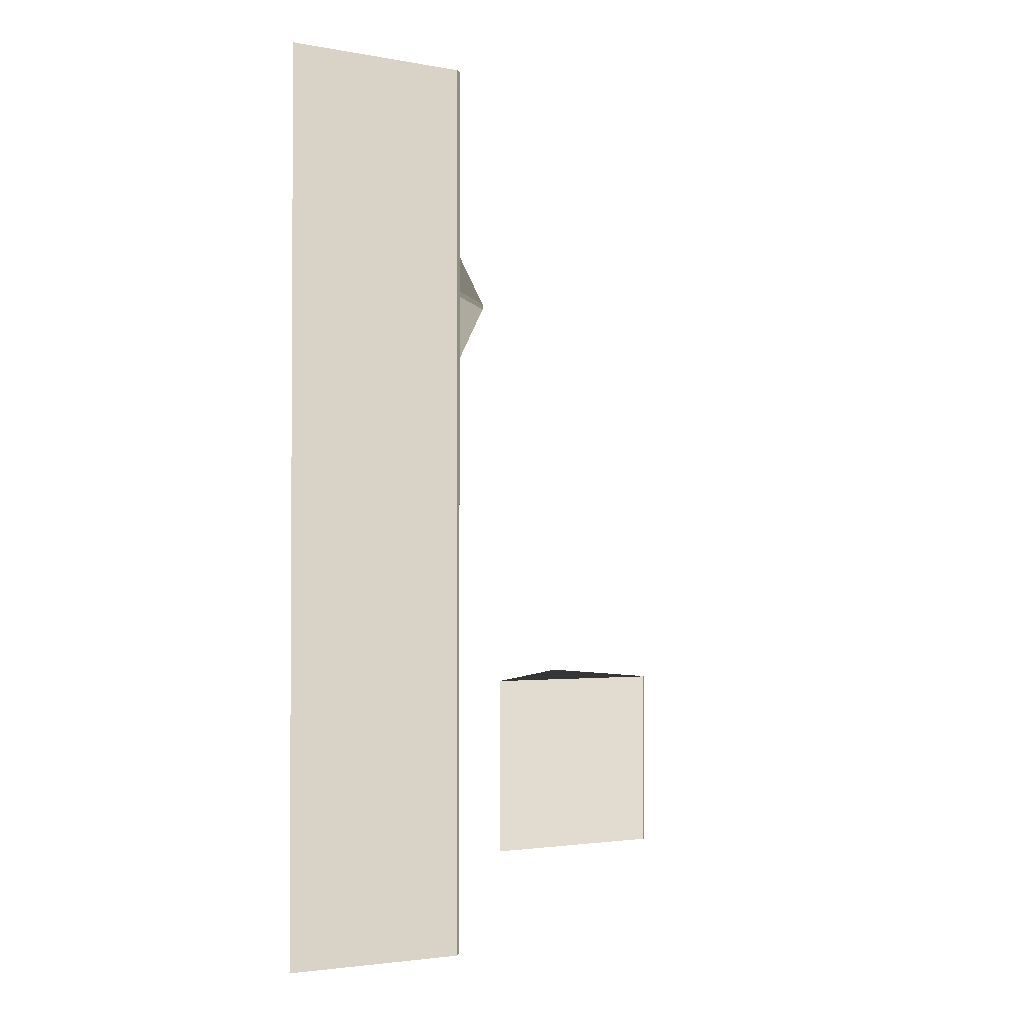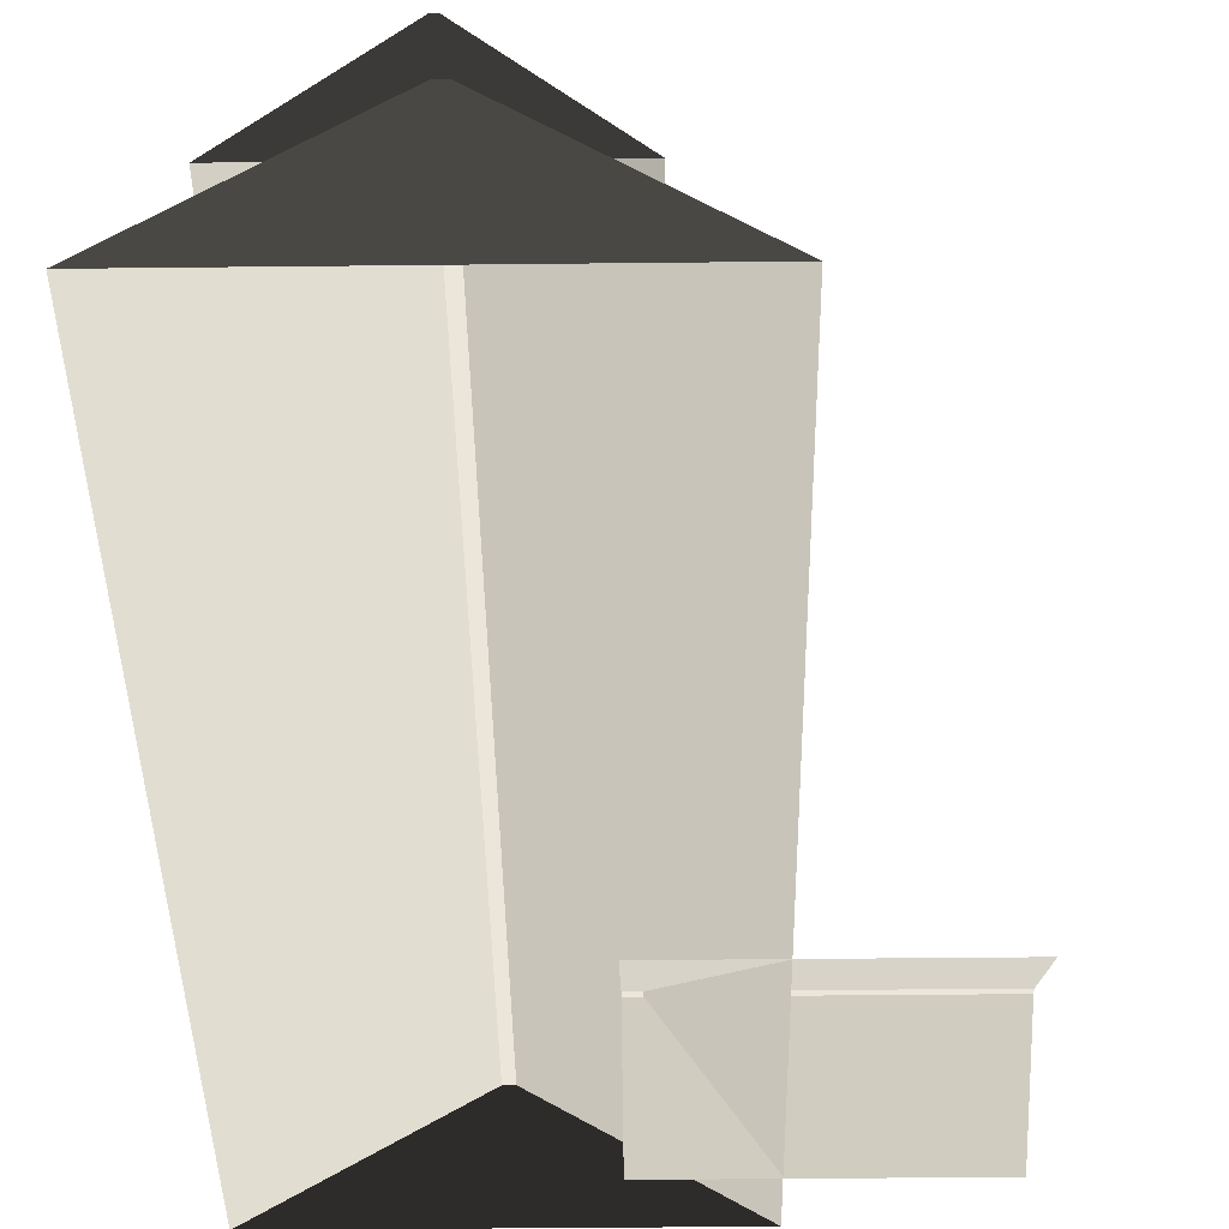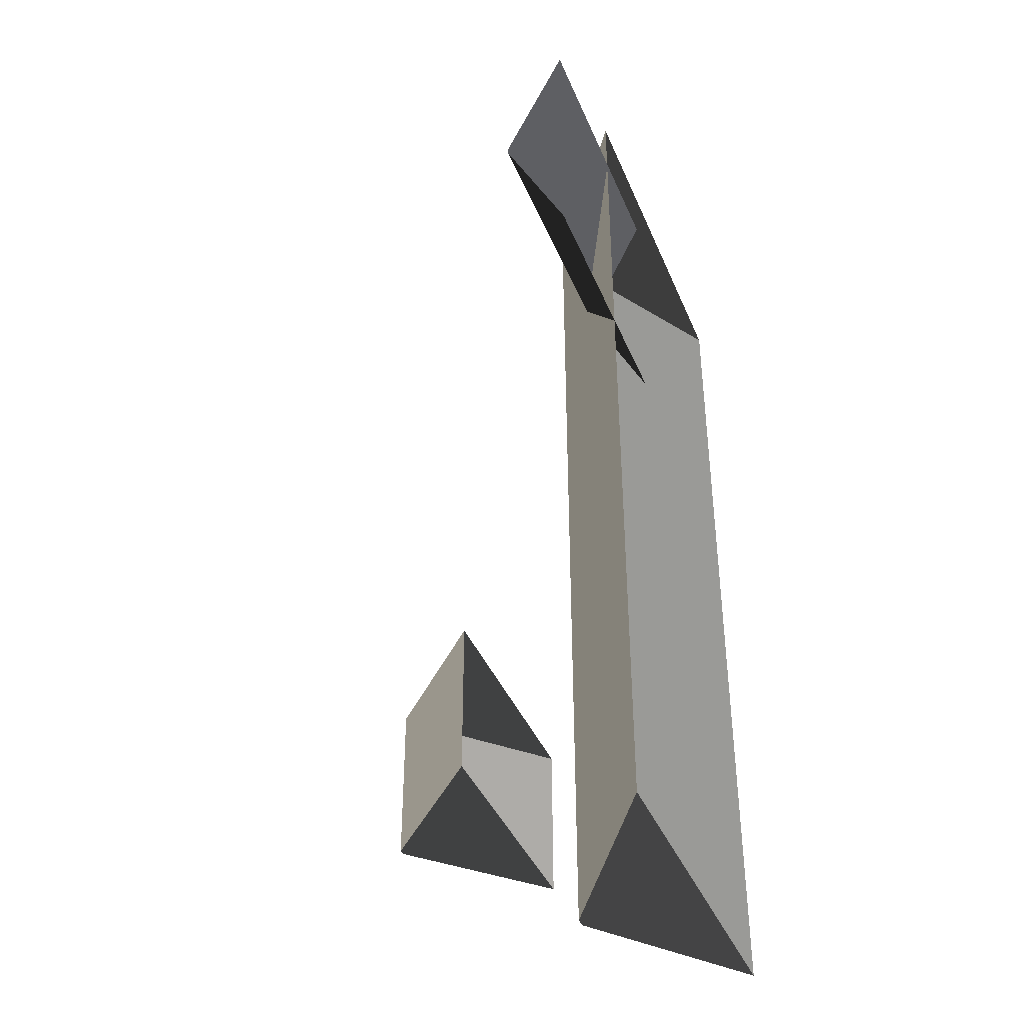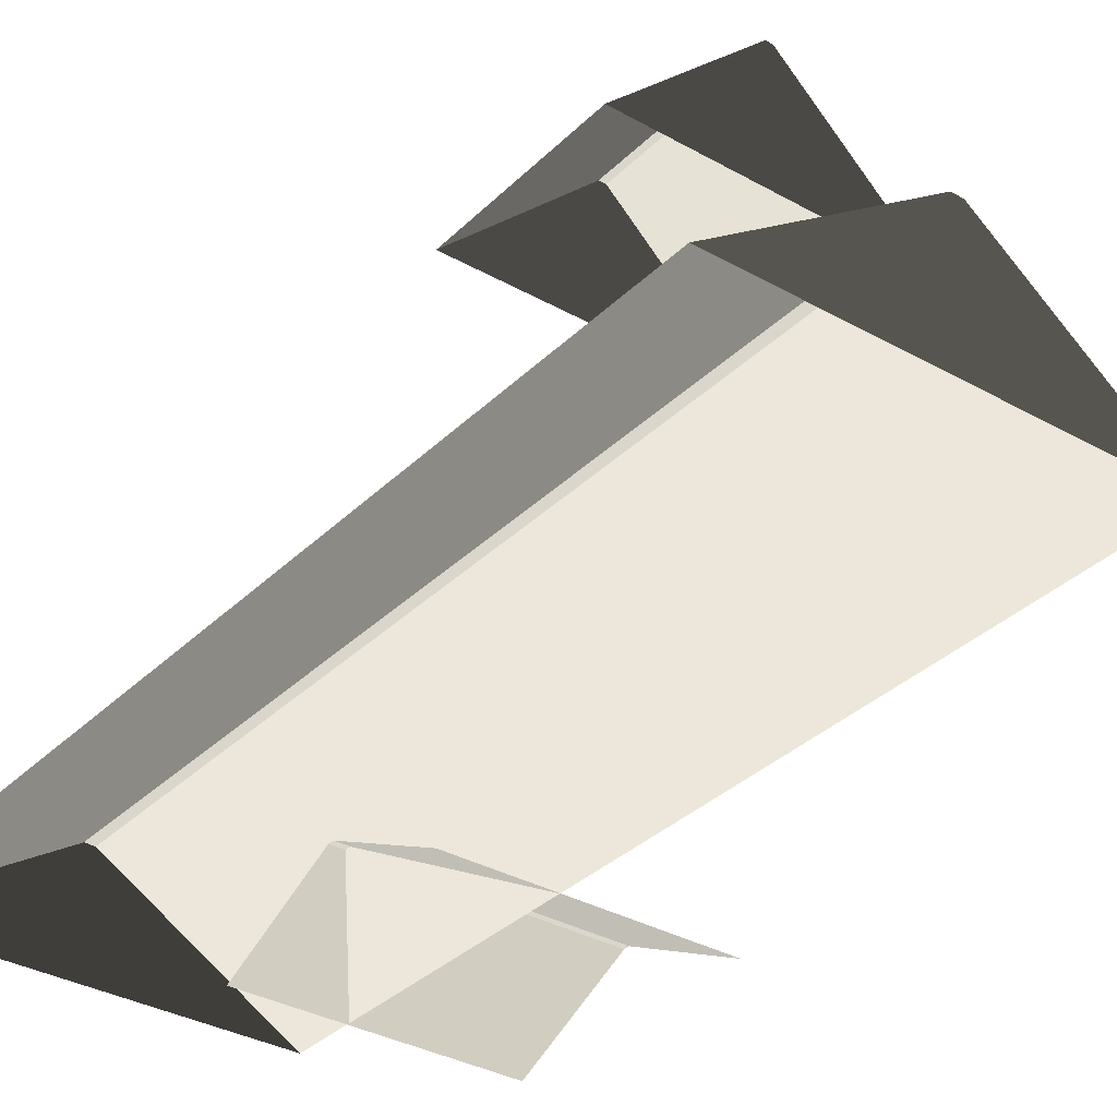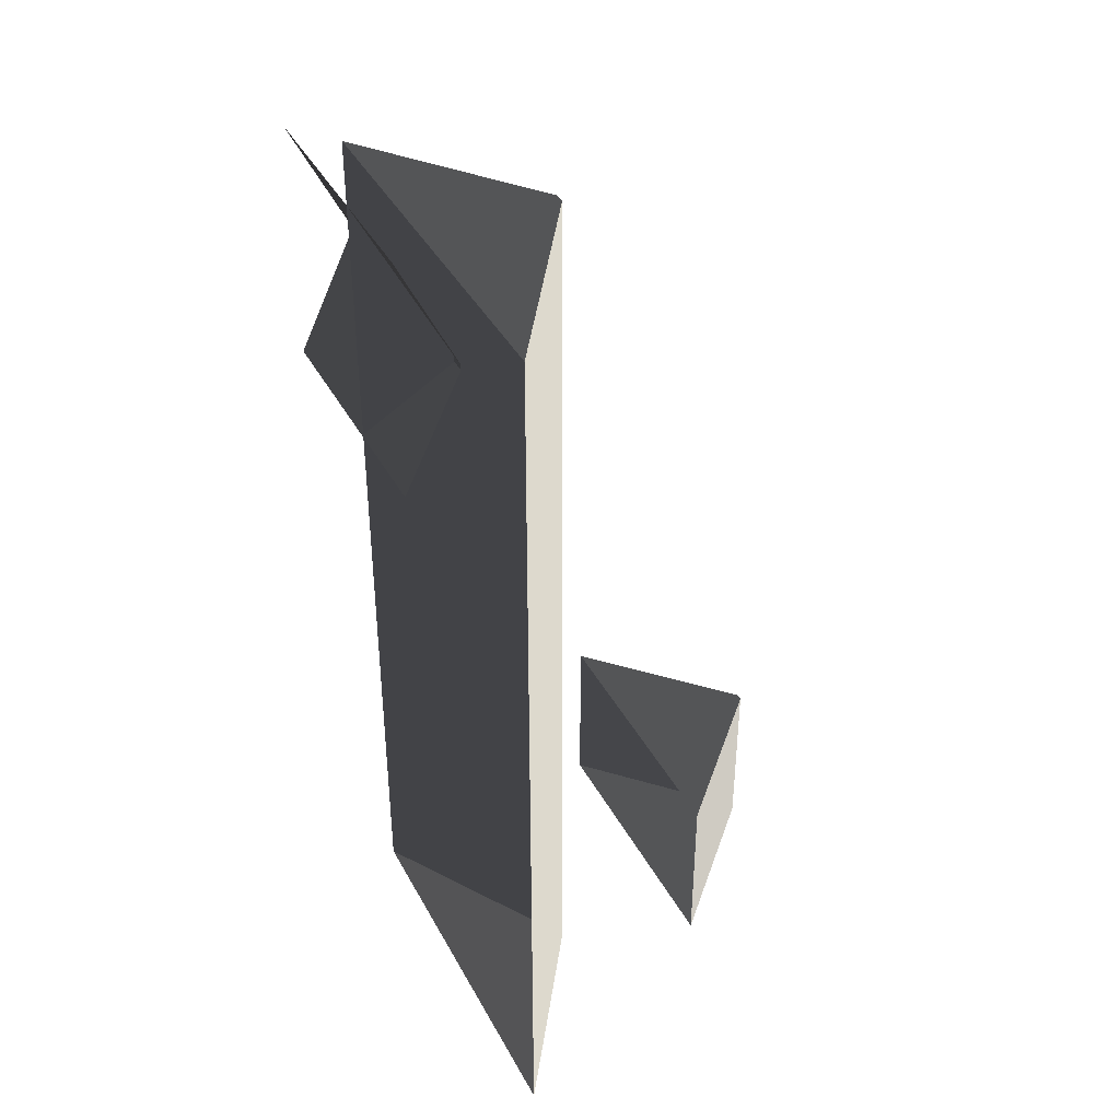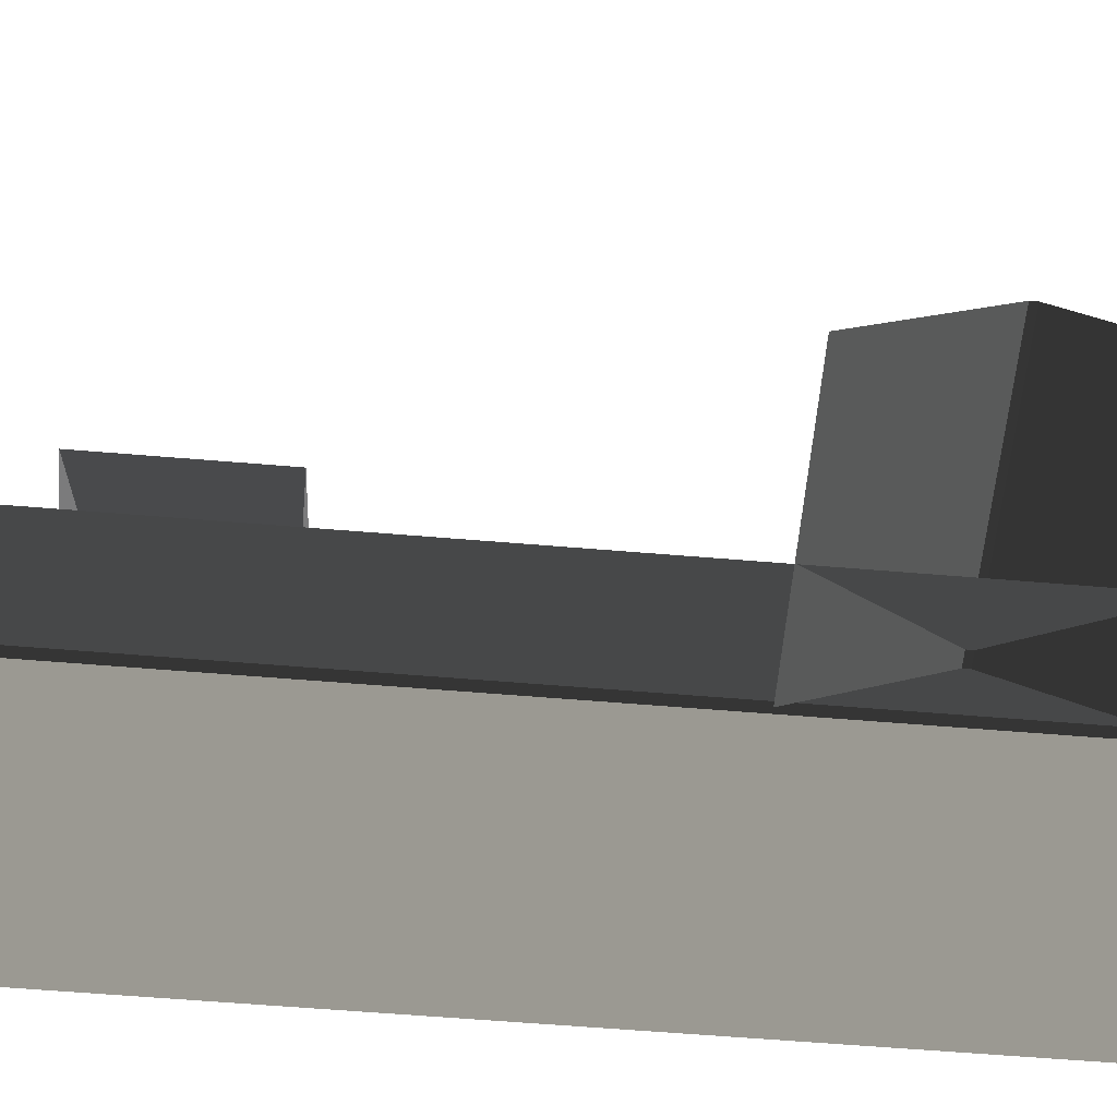
<metadata>
{"format":"obj","ext":"obj","renderer":"f3d","projection":"perspective","resolution":1024,"background":"white","views":[{"elev":-2.0,"azim":-76.9,"up":"+Y"},{"elev":-39.7,"azim":0.8,"up":"+Z"},{"elev":-40.2,"azim":111.3,"up":"+Y"},{"elev":-33.9,"azim":-37.5,"up":"+Z"},{"elev":40.1,"azim":-116.0,"up":"+Y"},{"elev":-58.5,"azim":85.0,"up":"+Z"}]}
</metadata>
<code>
v -0.8321 -7.51 0.8882
v -3.814 -7.688 2.865
v -3.814 7.674 2.865
v -0.8321 7.496 0.8882
v -3.814 -7.688 2.865
v -3.983 -7.688 2.865
v -3.983 7.674 2.865
v -3.814 7.674 2.865
v -6.965 7.496 0.8882
v -3.983 7.674 2.865
v -3.983 -7.688 2.865
v -6.965 -7.51 0.8882
v -6.965 -7.51 0.8882
v -3.983 -7.688 2.865
v -3.814 -7.688 2.865
v -0.8321 -7.51 0.8882
v -0.8321 7.496 0.8882
v -3.814 7.674 2.865
v -3.983 7.674 2.865
v -6.965 7.496 0.8882
v 1.809 6.454 0.8764
v 1.809 4.387 1.88
v -2.567 4.387 1.88
v -2.567 6.454 0.8764
v 1.809 4.387 1.88
v 1.809 4.284 1.88
v -2.567 4.284 1.88
v -2.567 4.387 1.88
v -2.567 2.217 0.8764
v -2.567 4.284 1.88
v 1.809 4.284 1.88
v 1.809 2.217 0.8764
v -6.289 -2.847 4.178
v -4.223 -2.847 6.156
v -4.223 -5.56 6.156
v -6.289 -5.56 4.178
v -4.223 -2.847 6.156
v -4.12 -2.847 6.156
v -4.12 -5.56 6.156
v -4.223 -5.56 6.156
v -2.053 -5.56 4.178
v -4.12 -5.56 6.156
v -4.12 -2.847 6.156
v -2.053 -2.847 4.178
v -4.223 -2.847 6.156
v -6.289 -2.847 4.178
v -2.053 -2.847 4.178
v -4.12 -2.847 6.156
v -6.289 -5.56 4.178
v -4.223 -5.56 6.156
v -4.12 -5.56 6.156
v -2.053 -5.56 4.178
g Building_small_t1.119_33055_495
f 1 3 2
f 1 4 3
f 5 7 6
f 5 8 7
f 9 11 10
f 9 12 11
f 13 15 14
f 13 16 15
f 17 19 18
f 17 20 19
f 21 23 22
f 21 24 23
f 25 27 26
f 25 28 27
f 29 31 30
f 29 32 31
f 33 35 34
f 33 36 35
f 37 39 38
f 37 40 39
f 41 43 42
f 41 44 43
f 45 47 46
f 45 48 47
f 49 51 50
f 49 52 51

</code>
